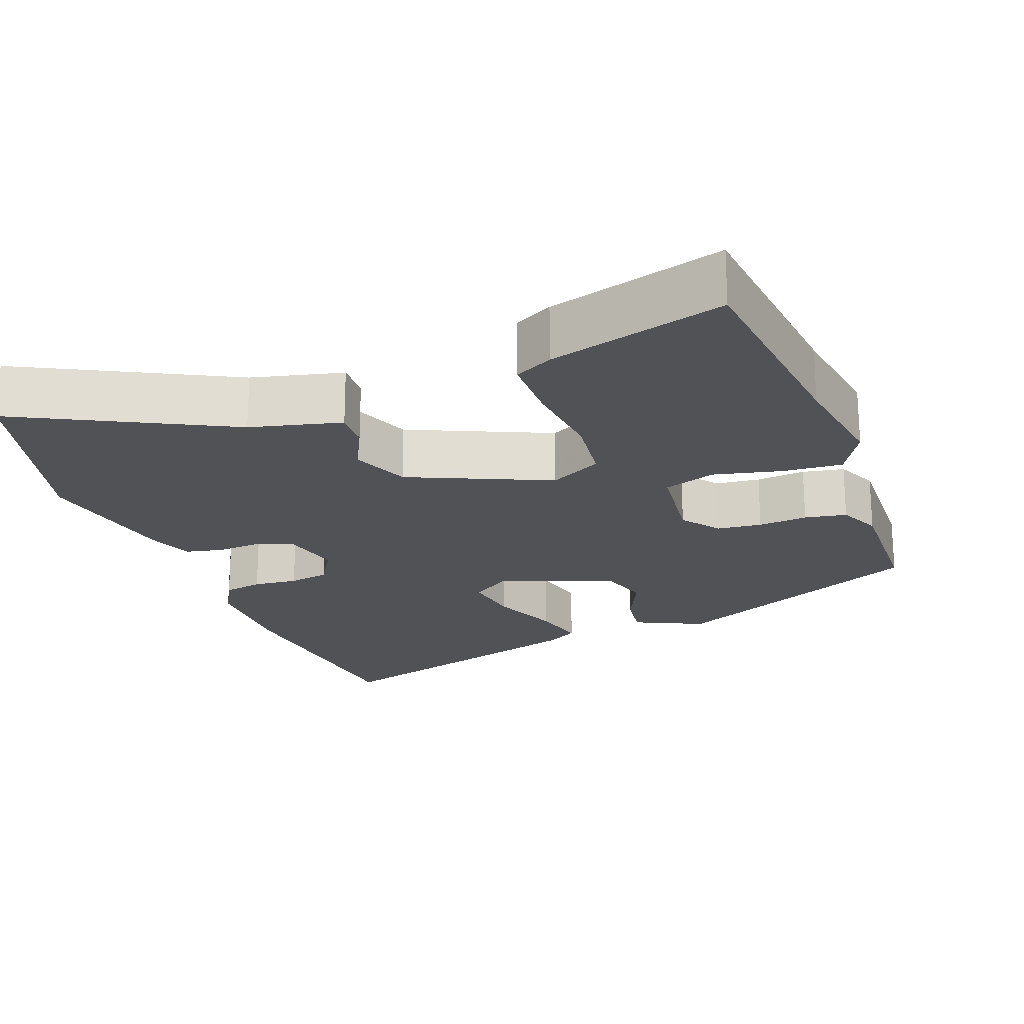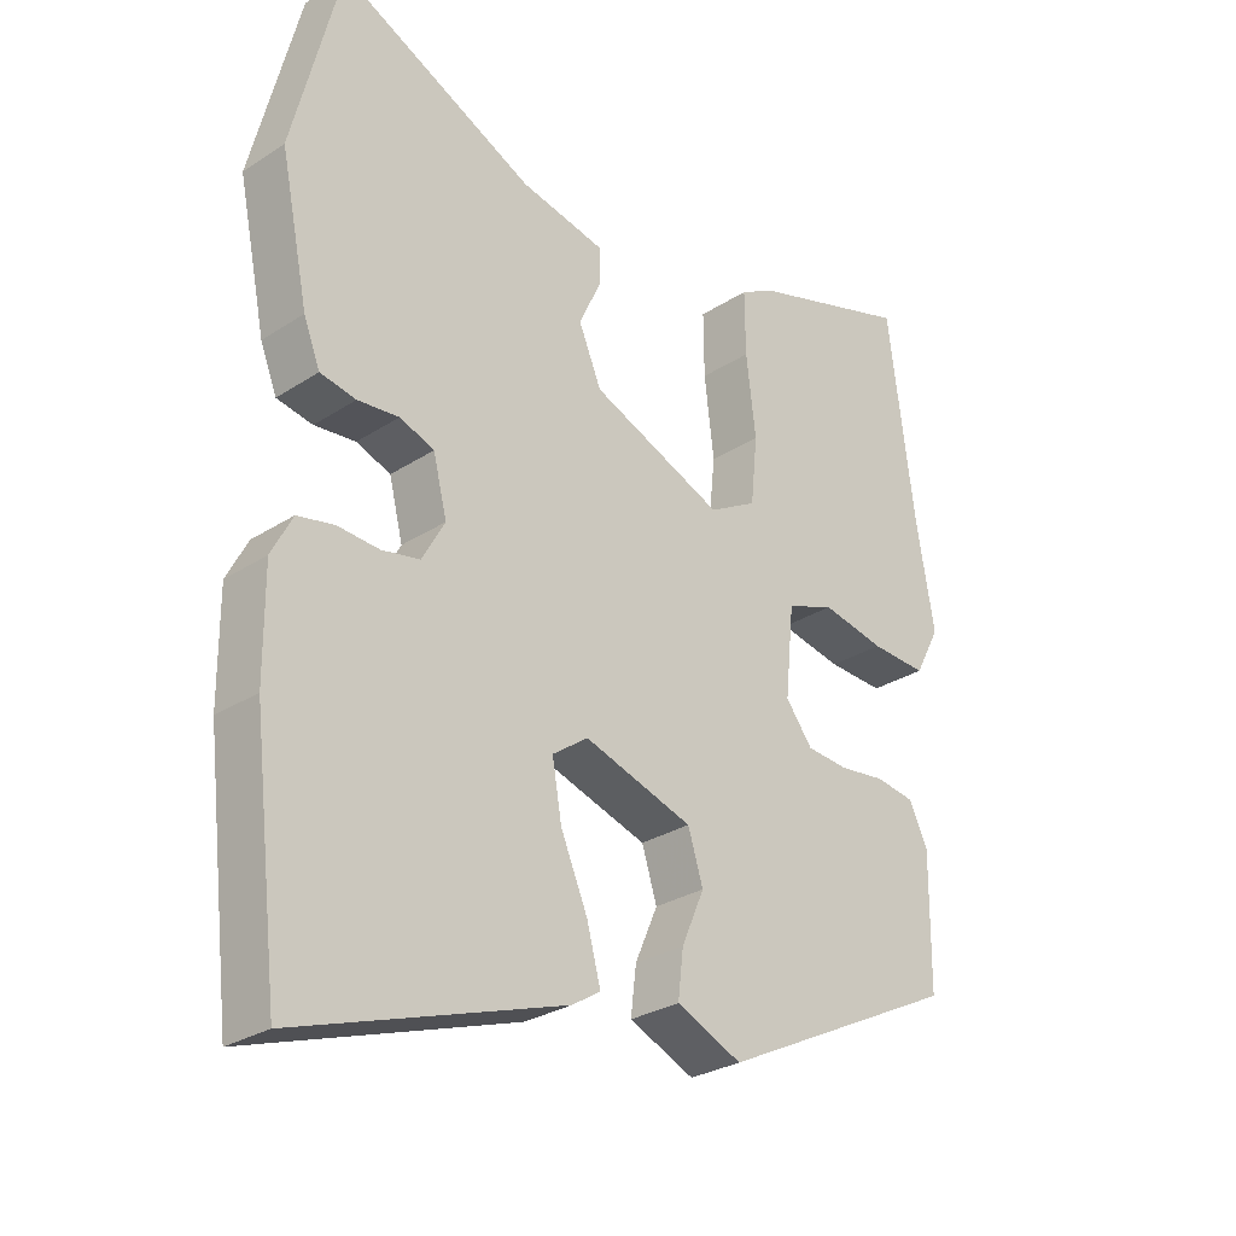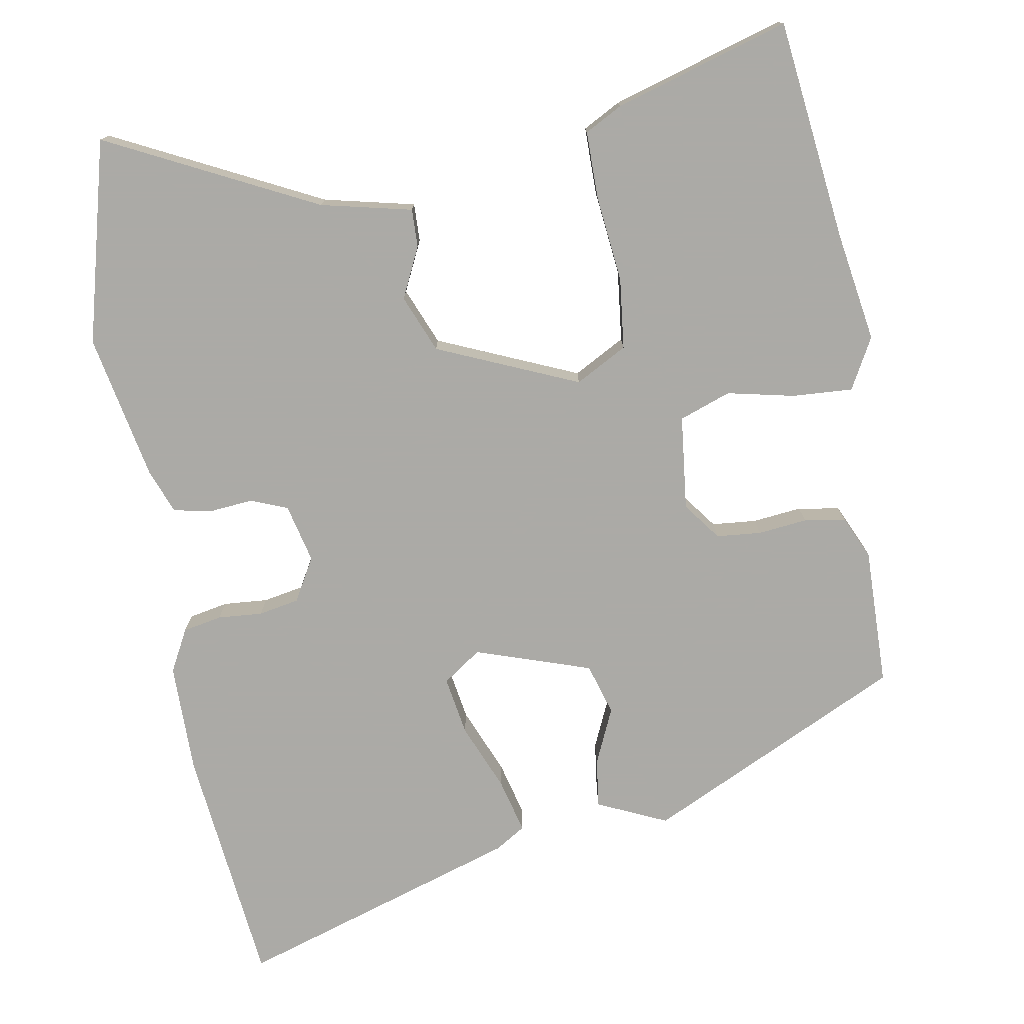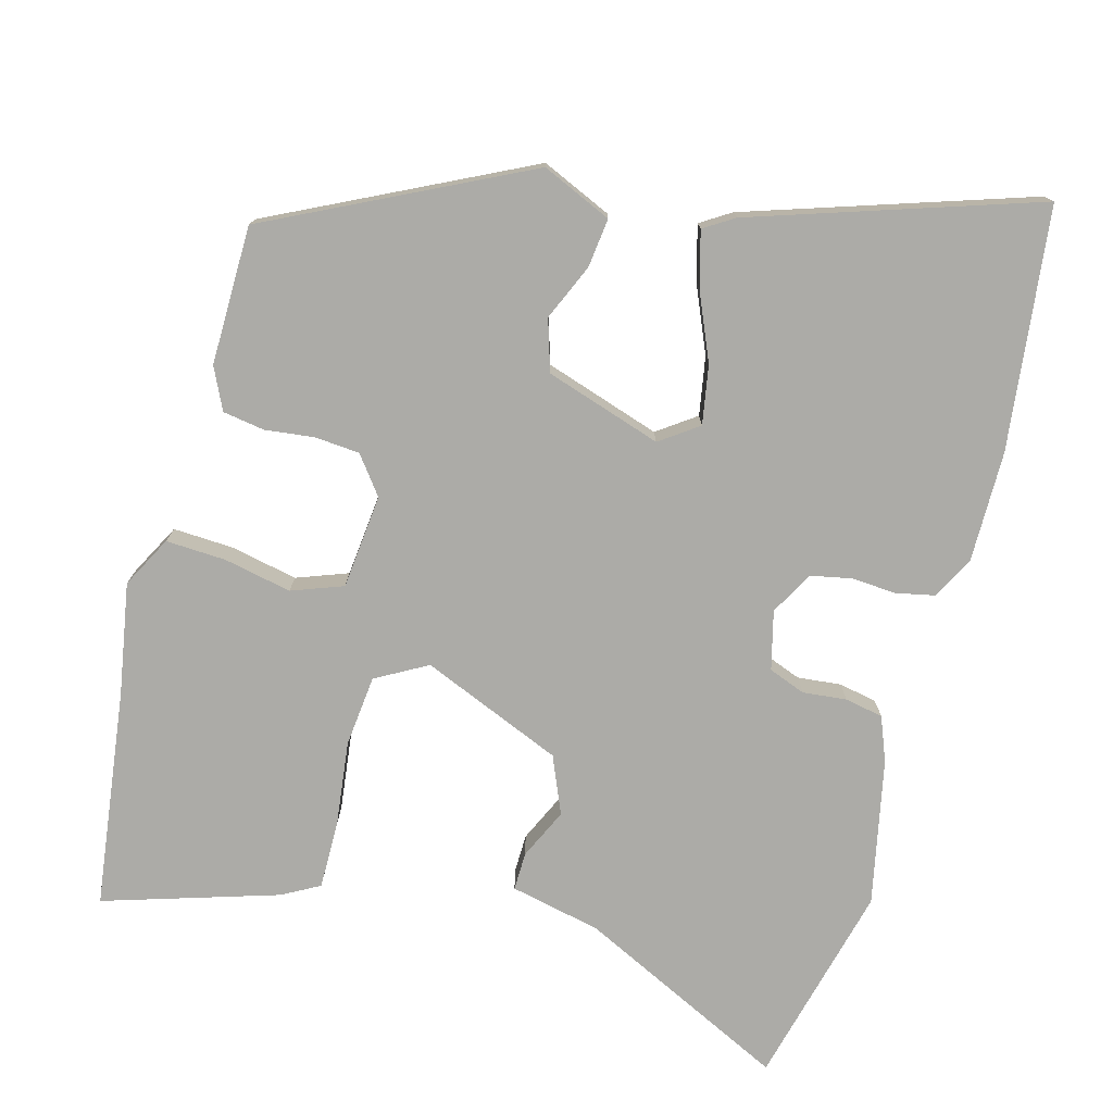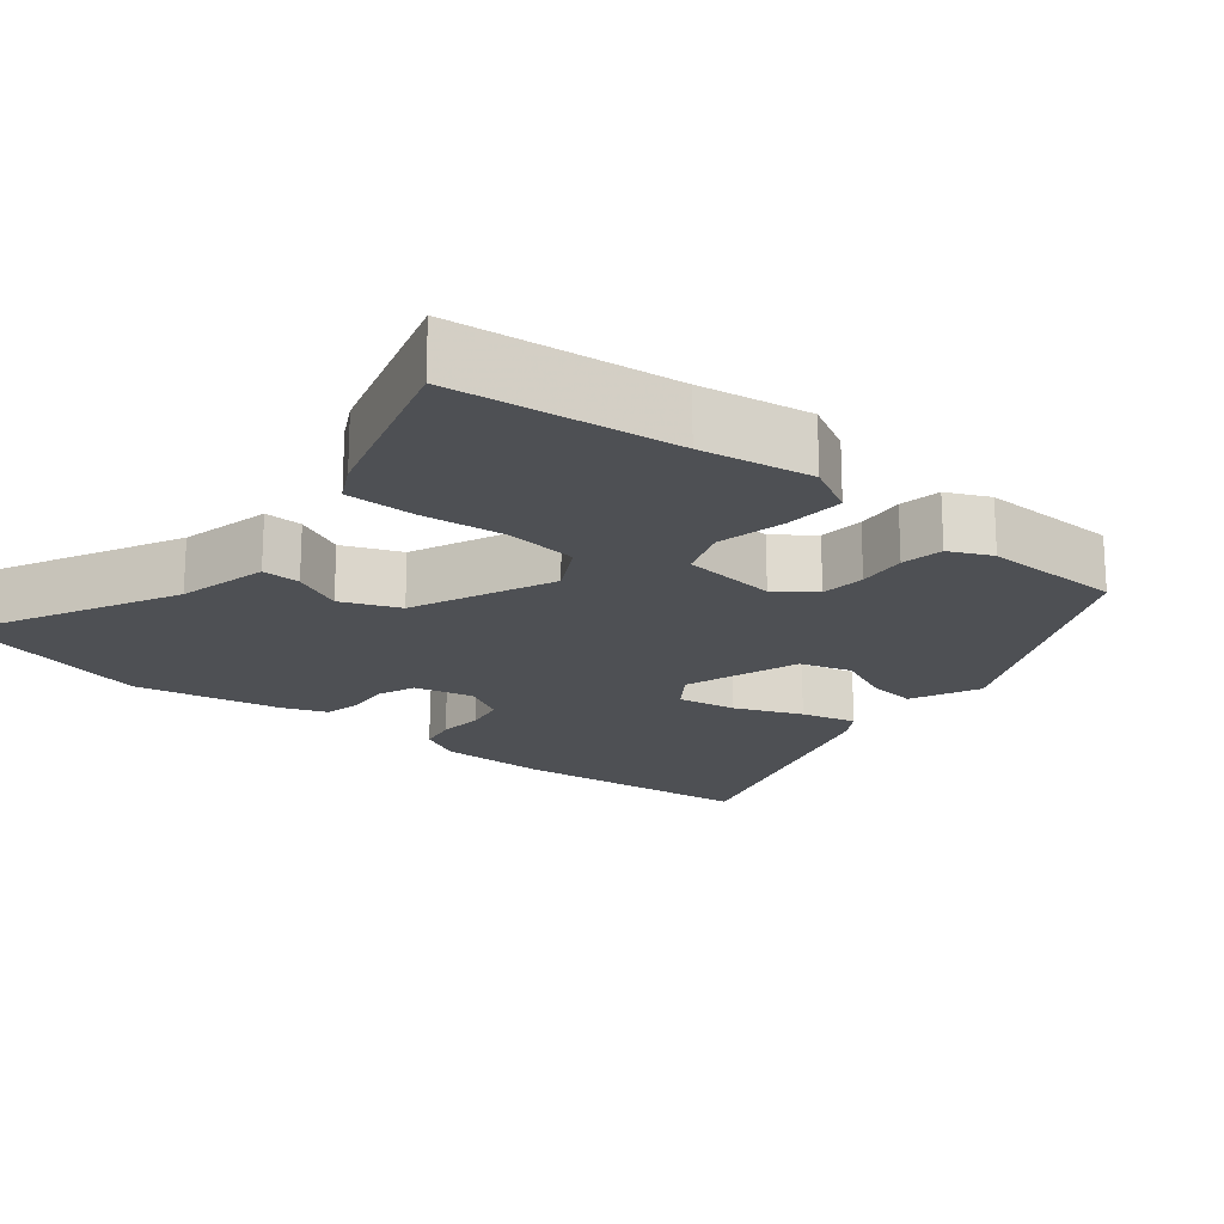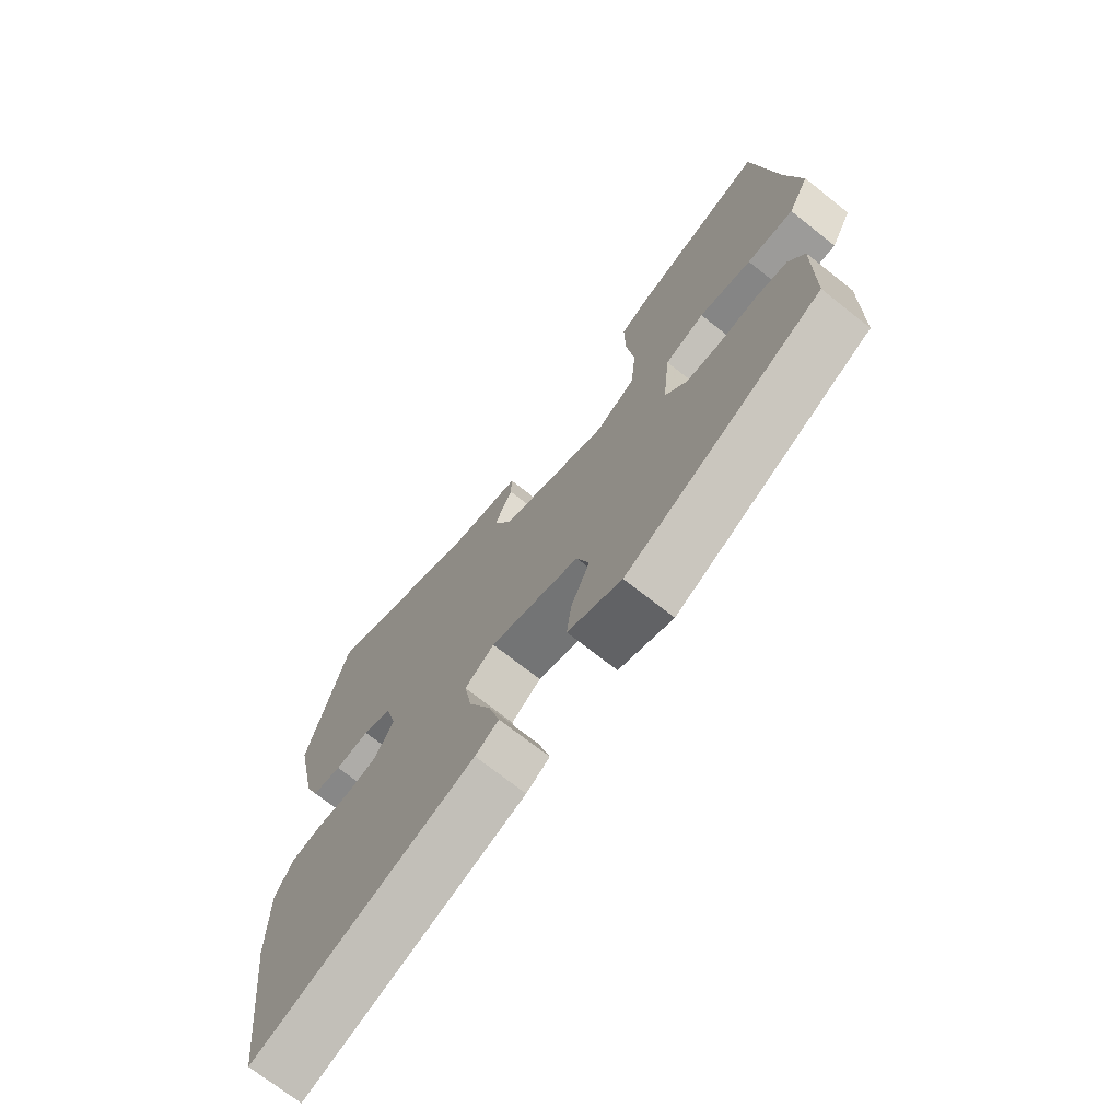
<metadata>
{"format":"obj","ext":"obj","renderer":"f3d","projection":"perspective","resolution":1024,"background":"white","views":[{"elev":-20.9,"azim":19.3,"up":"+Y"},{"elev":-28.4,"azim":-45.8,"up":"+Z"},{"elev":-75.9,"azim":9.3,"up":"+Y"},{"elev":-76.2,"azim":164.7,"up":"+Y"},{"elev":-18.8,"azim":50.1,"up":"+Y"},{"elev":-72.1,"azim":51.7,"up":"+Z"}]}
</metadata>
<code>
v 0.504 0.07 -0.333
v 0.156 0.07 -0.504
v 0.061 0.07 -0.462
v 0.069 0.07 -0.395
v 0.102 0.07 -0.319
v 0.08 0.07 -0.249
v -0.078 0.07 -0.198
v -0.13 0.07 -0.235
v -0.116 0.07 -0.315
v -0.077 0.07 -0.406
v -0.057 0.07 -0.481
v -0.098 0.07 -0.507
v -0.484 0.07 -0.634
v -0.523 0.07 -0.305
v -0.524 0.07 -0.154
v -0.494 0.07 -0.096
v -0.441 0.07 -0.085
v -0.38 0.07 -0.089
v -0.325 0.07 -0.078
v -0.292 0.07 -0.019
v -0.312 0.07 0.061
v -0.362 0.07 0.08
v -0.422 0.07 0.074
v -0.474 0.07 0.084
v -0.498 0.07 0.145
v -0.539 0.07 0.343
v -0.47 0.07 0.619
v -0.185 0.07 0.481
v -0.061 0.07 0.454
v -0.062 0.07 0.402
v -0.094 0.07 0.333
v -0.061 0.07 0.255
v 0.131 0.07 0.175
v 0.201 0.07 0.214
v 0.211 0.07 0.311
v 0.197 0.07 0.427
v 0.196 0.07 0.52
v 0.247 0.07 0.548
v 0.484 0.07 0.622
v 0.523 0.07 0.322
v 0.549 0.07 0.172
v 0.512 0.07 0.102
v 0.43 0.07 0.106
v 0.338 0.07 0.125
v 0.268 0.07 0.099
v 0.255 0.07 -0.03
v 0.294 0.07 -0.081
v 0.355 0.07 -0.086
v 0.422 0.07 -0.078
v 0.479 0.07 -0.087
v 0.506 0.07 -0.144
v 0.504 0 -0.333
v 0.156 0 -0.504
v 0.061 0 -0.462
v 0.069 0 -0.395
v 0.102 0 -0.319
v 0.08 0 -0.249
v -0.078 0 -0.198
v -0.13 0 -0.235
v -0.116 0 -0.315
v -0.077 0 -0.406
v -0.057 0 -0.481
v -0.098 0 -0.507
v -0.484 0 -0.634
v -0.523 0 -0.305
v -0.524 0 -0.154
v -0.494 0 -0.096
v -0.441 0 -0.085
v -0.38 0 -0.089
v -0.325 0 -0.078
v -0.292 0 -0.019
v -0.312 0 0.061
v -0.362 0 0.08
v -0.422 0 0.074
v -0.474 0 0.084
v -0.498 0 0.145
v -0.539 0 0.343
v -0.47 0 0.619
v -0.185 0 0.481
v -0.061 0 0.454
v -0.062 0 0.402
v -0.094 0 0.333
v -0.061 0 0.255
v 0.131 0 0.175
v 0.201 0 0.214
v 0.211 0 0.311
v 0.197 0 0.427
v 0.196 0 0.52
v 0.247 0 0.548
v 0.484 0 0.622
v 0.523 0 0.322
v 0.549 0 0.172
v 0.512 0 0.102
v 0.43 0 0.106
v 0.338 0 0.125
v 0.268 0 0.099
v 0.255 0 -0.03
v 0.294 0 -0.081
v 0.355 0 -0.086
v 0.422 0 -0.078
v 0.479 0 -0.087
v 0.506 0 -0.144
f 3 4 5
f 2 3 5
f 1 2 5
f 51 1 5
f 50 51 5
f 49 50 5
f 48 49 5
f 47 48 5 6
f 46 47 6 7
f 45 46 7
f 42 43 44
f 41 42 44
f 40 41 44
f 40 44 45
f 39 40 45
f 38 39 45
f 37 38 45
f 36 37 45
f 35 36 45
f 34 35 45
f 45 7 8
f 34 45 8
f 33 34 8
f 28 29 30 31
f 28 31 32
f 27 28 32
f 26 27 32
f 25 26 32
f 24 25 32
f 23 24 32
f 22 23 32
f 21 22 32 33
f 16 17 18
f 15 16 18
f 14 15 18
f 13 14 18
f 12 13 18
f 11 12 18
f 10 11 18
f 9 10 18
f 8 9 18 19
f 20 21 33 8
f 8 19 20
f 56 55 54
f 56 54 53
f 56 53 52
f 56 52 102
f 56 102 101
f 56 101 100
f 56 100 99
f 57 56 99 98
f 58 57 98 97
f 58 97 96
f 95 94 93
f 95 93 92
f 95 92 91
f 96 95 91
f 96 91 90
f 96 90 89
f 96 89 88
f 96 88 87
f 96 87 86
f 96 86 85
f 59 58 96
f 59 96 85
f 59 85 84
f 82 81 80 79
f 83 82 79
f 83 79 78
f 83 78 77
f 83 77 76
f 83 76 75
f 83 75 74
f 83 74 73
f 84 83 73 72
f 69 68 67
f 69 67 66
f 69 66 65
f 69 65 64
f 69 64 63
f 69 63 62
f 69 62 61
f 69 61 60
f 70 69 60 59
f 59 84 72 71
f 71 70 59
f 1 52 53 2
f 2 53 54 3
f 3 54 55 4
f 4 55 56 5
f 5 56 57 6
f 6 57 58 7
f 7 58 59 8
f 8 59 60 9
f 9 60 61 10
f 10 61 62 11
f 11 62 63 12
f 12 63 64 13
f 13 64 65 14
f 14 65 66 15
f 15 66 67 16
f 16 67 68 17
f 17 68 69 18
f 18 69 70 19
f 19 70 71 20
f 20 71 72 21
f 21 72 73 22
f 22 73 74 23
f 23 74 75 24
f 24 75 76 25
f 25 76 77 26
f 26 77 78 27
f 27 78 79 28
f 28 79 80 29
f 29 80 81 30
f 30 81 82 31
f 31 82 83 32
f 32 83 84 33
f 33 84 85 34
f 34 85 86 35
f 35 86 87 36
f 36 87 88 37
f 37 88 89 38
f 38 89 90 39
f 39 90 91 40
f 40 91 92 41
f 41 92 93 42
f 42 93 94 43
f 43 94 95 44
f 44 95 96 45
f 45 96 97 46
f 46 97 98 47
f 47 98 99 48
f 48 99 100 49
f 49 100 101 50
f 50 101 102 51
f 51 102 52 1

</code>
